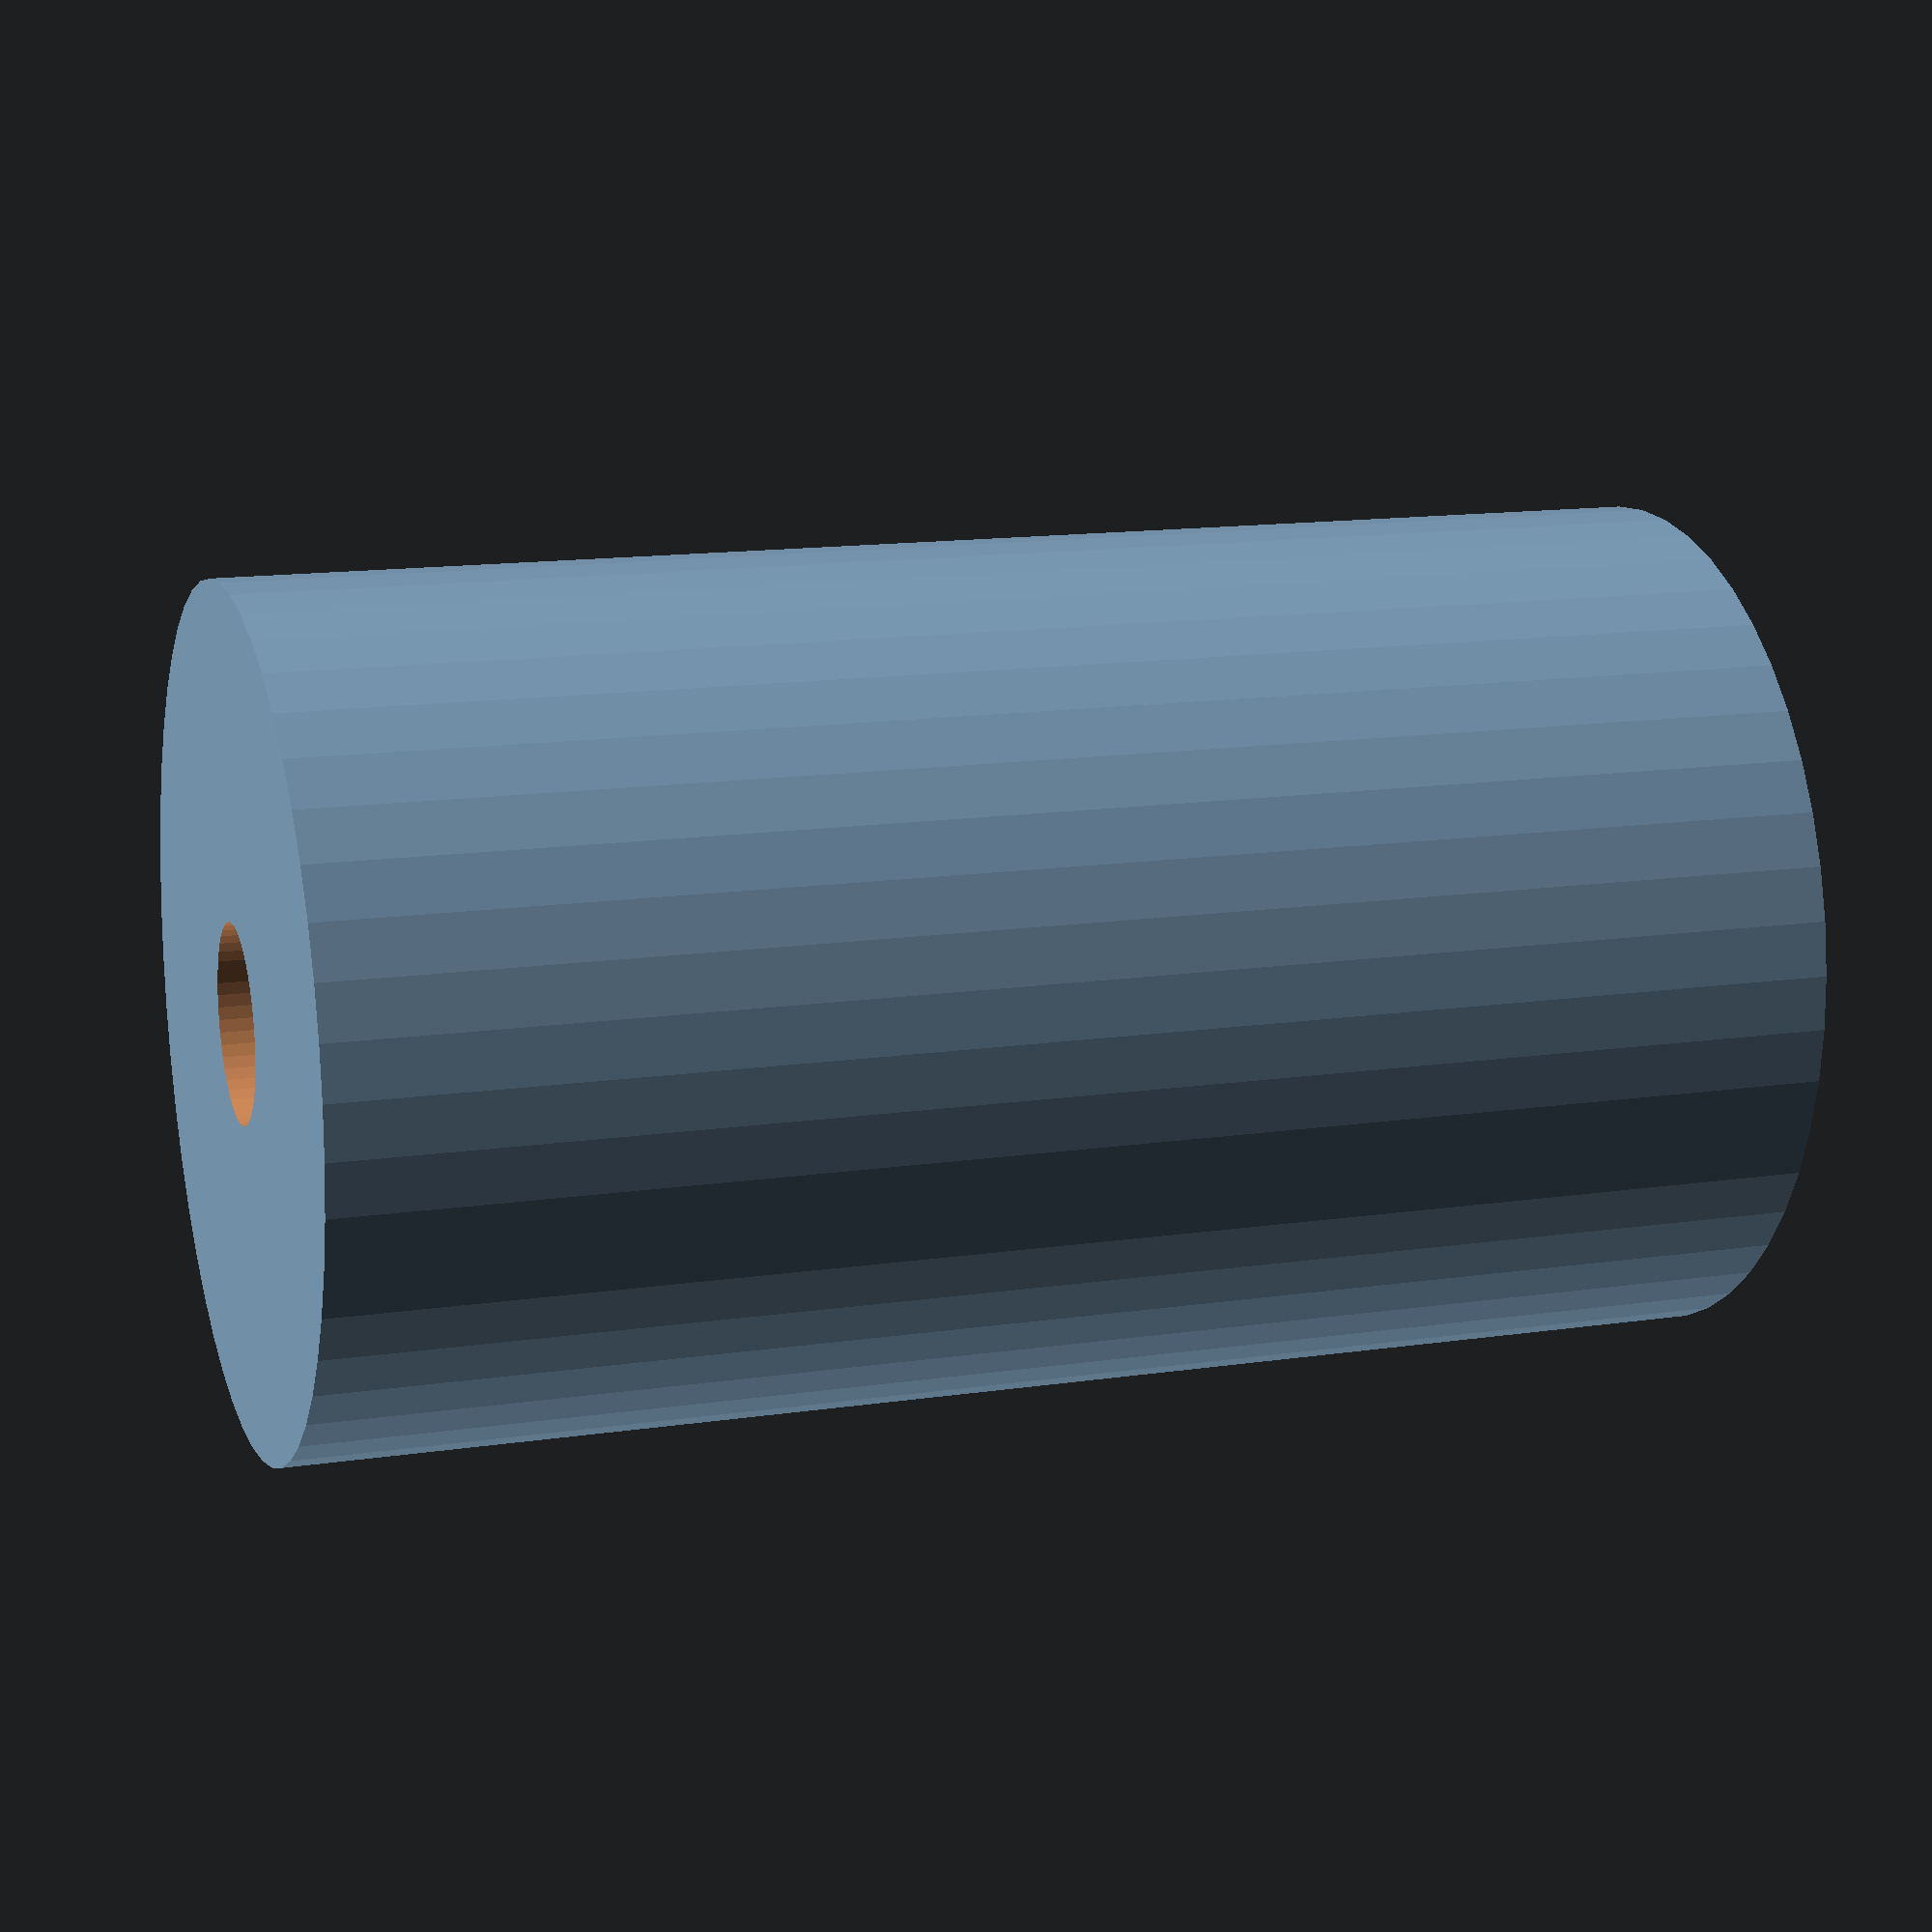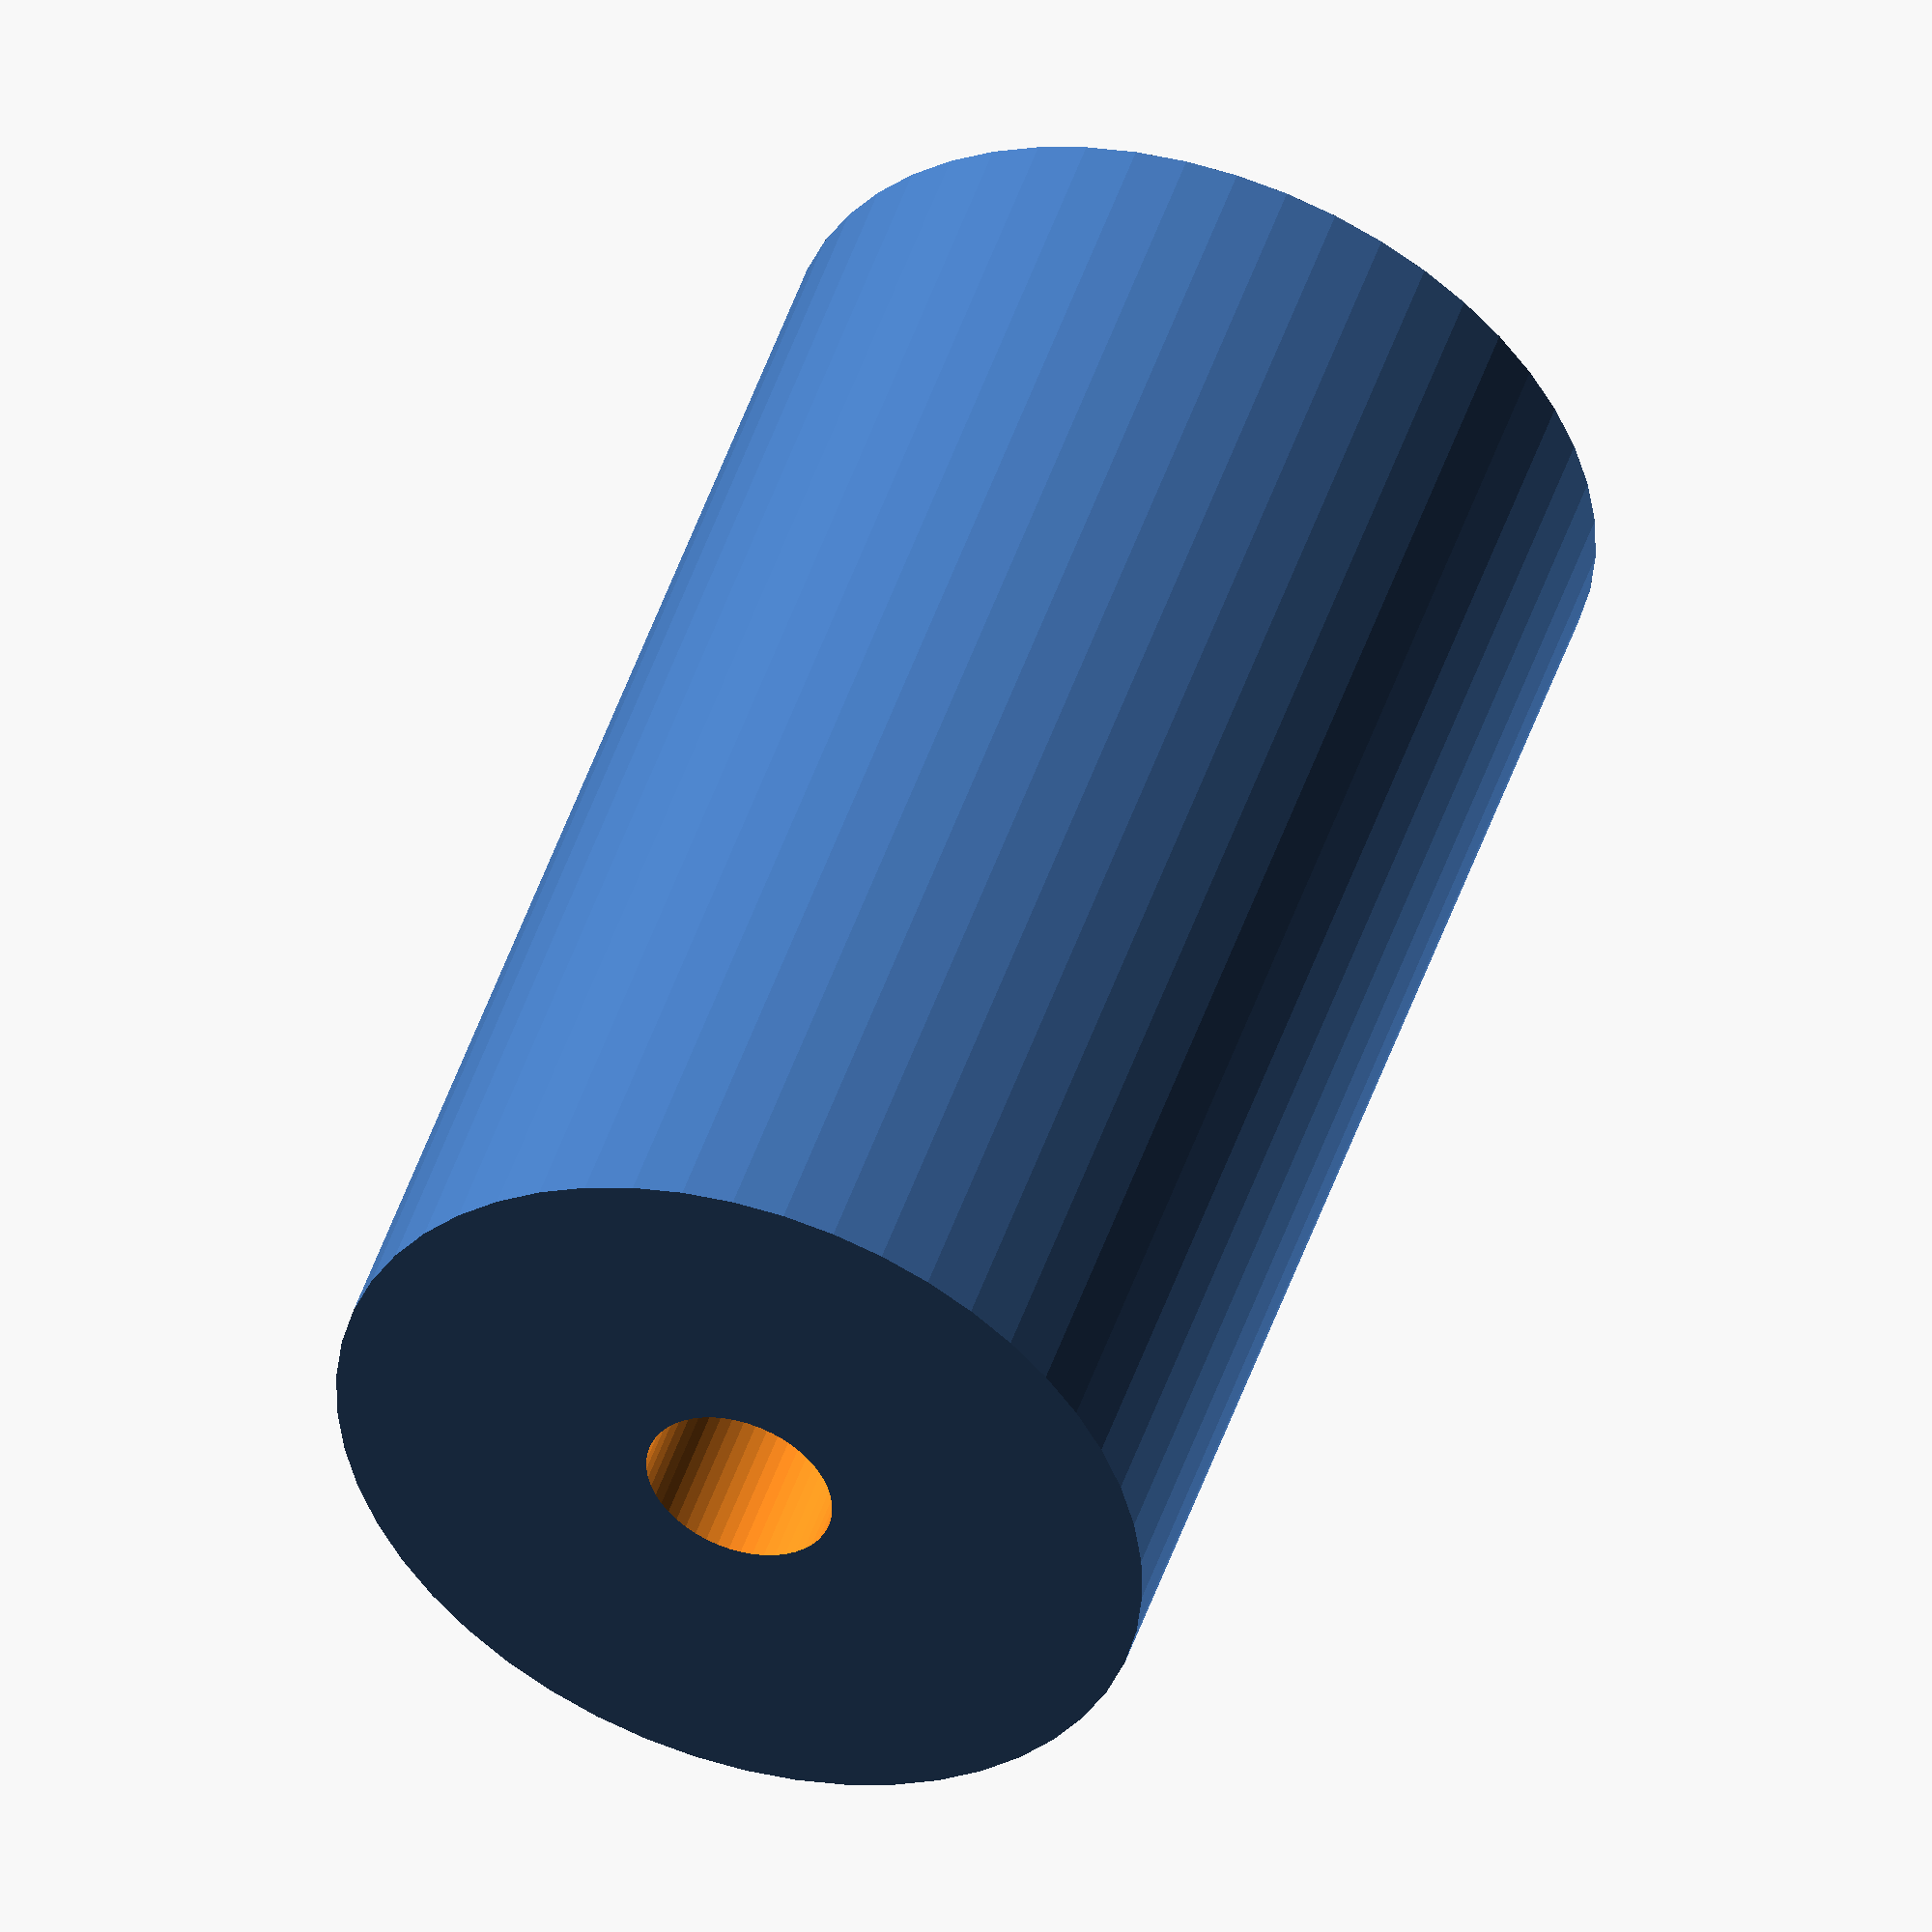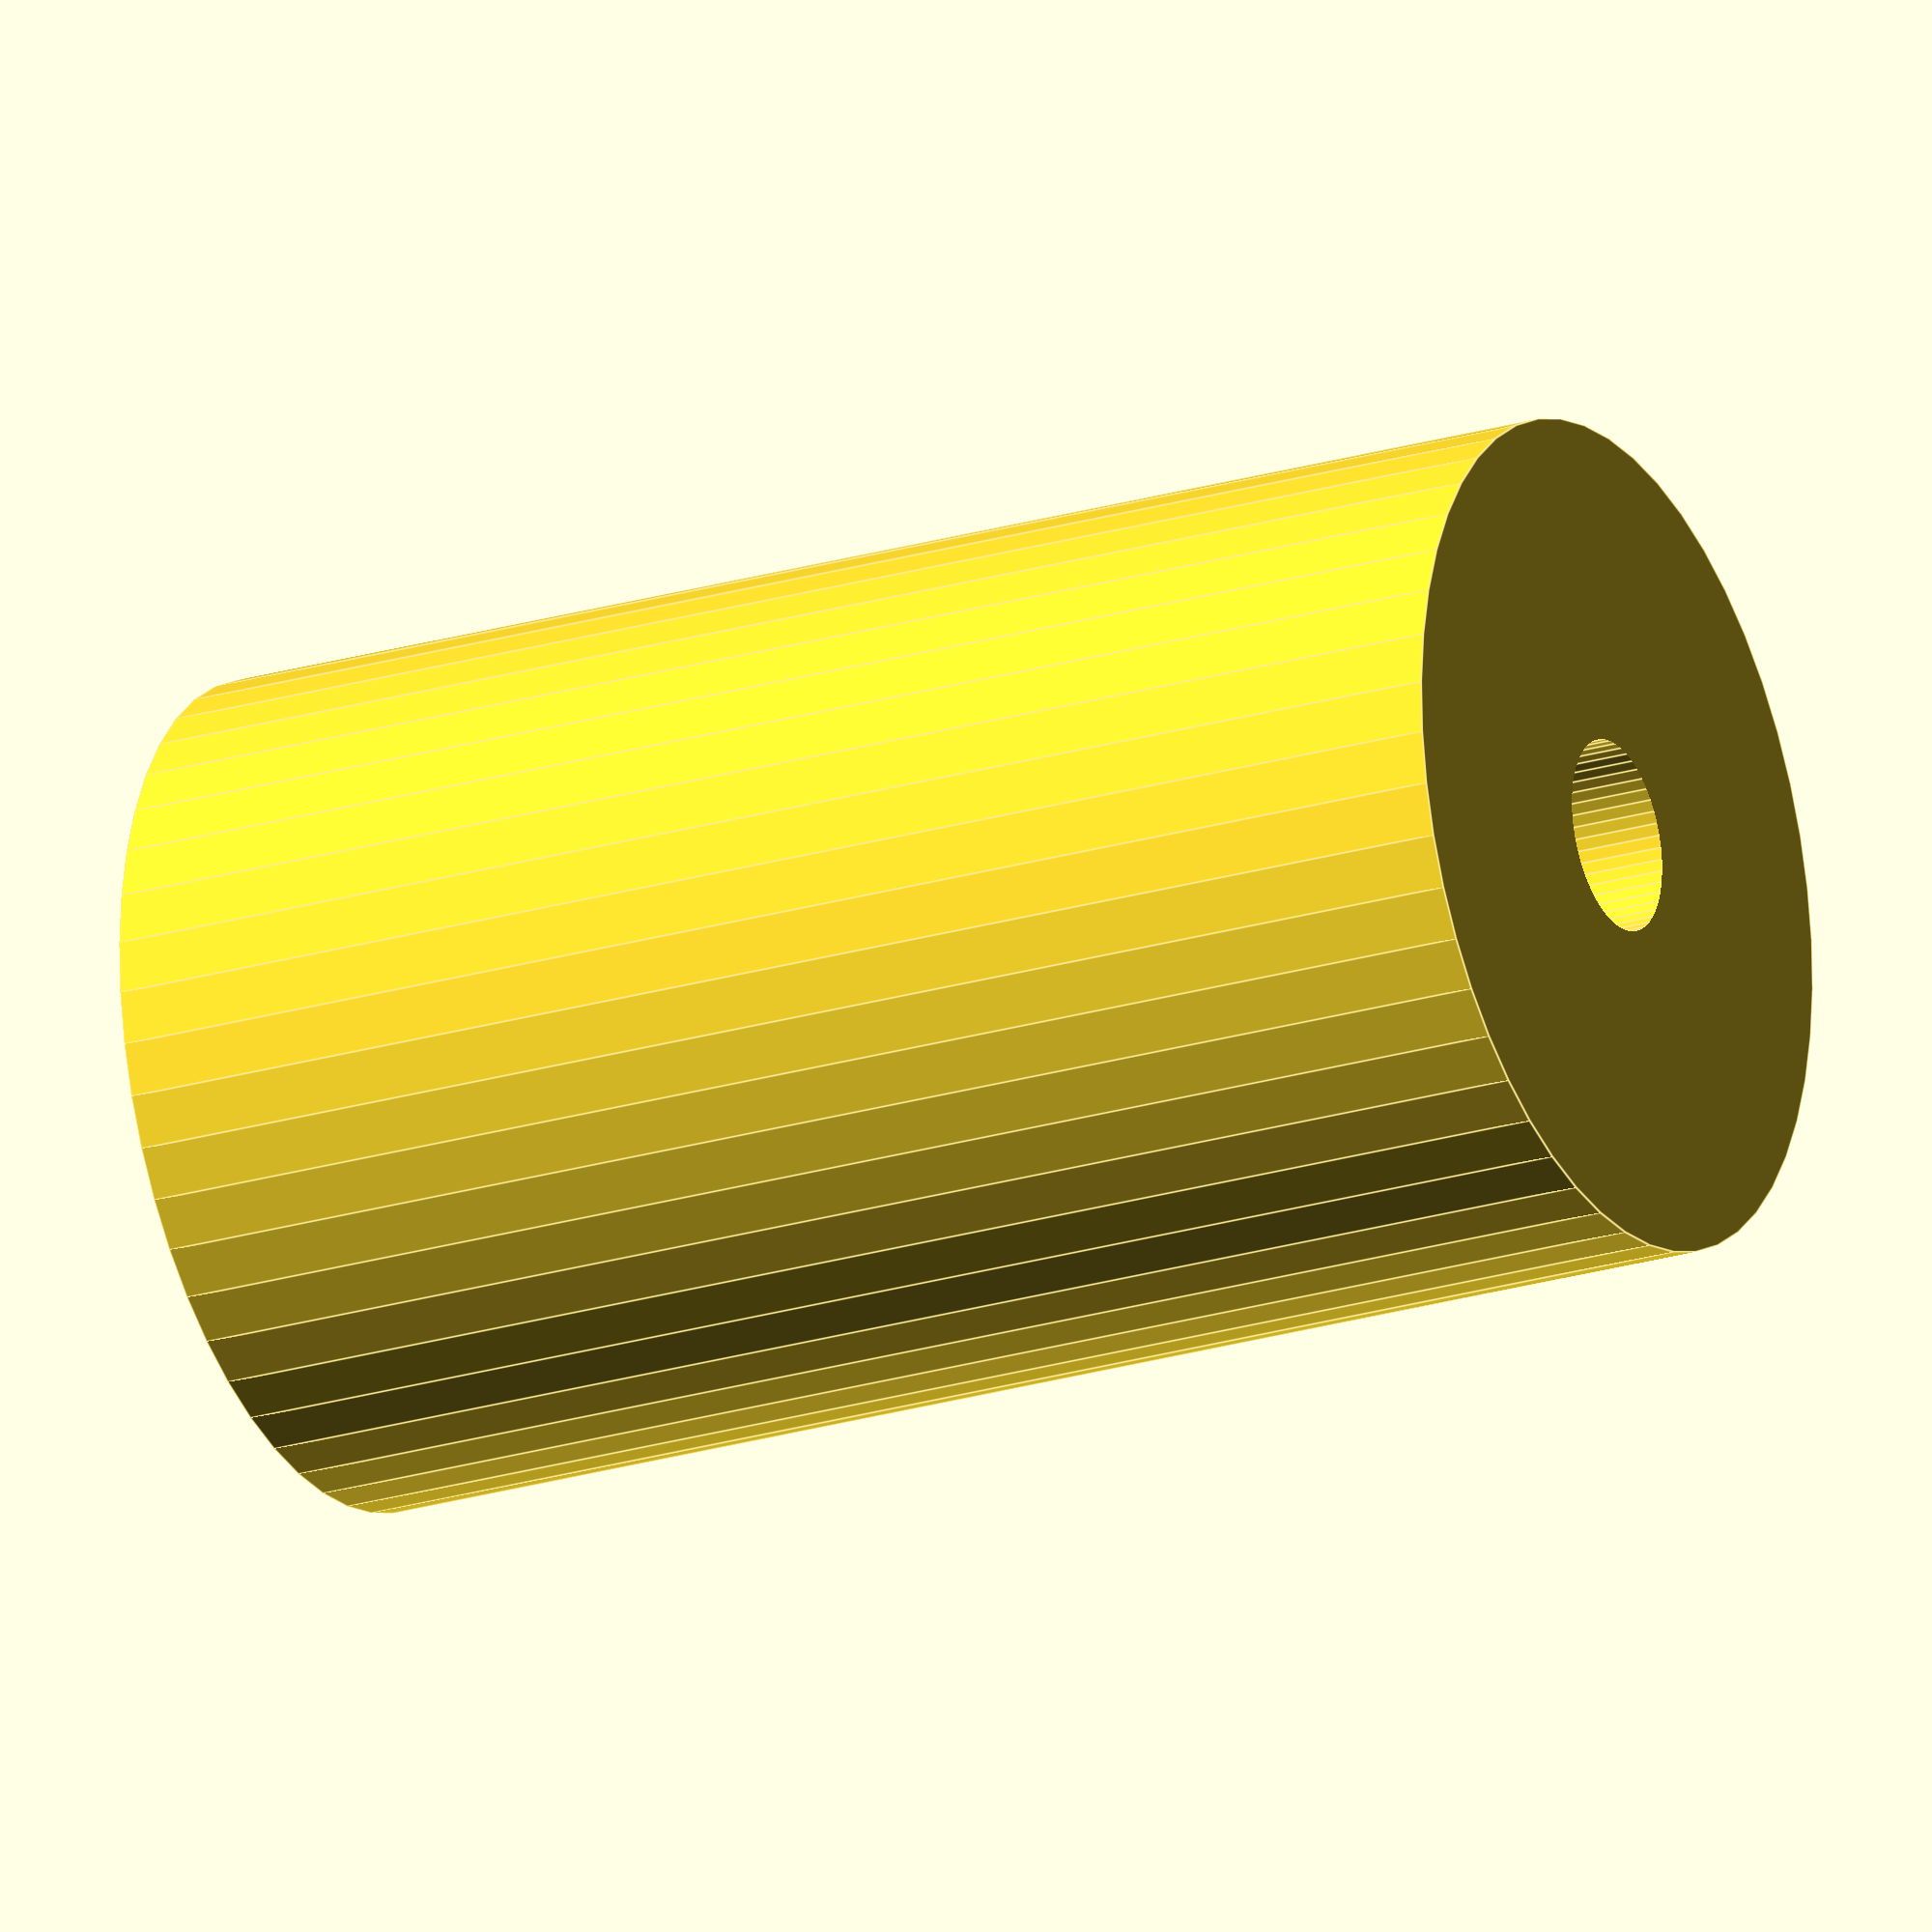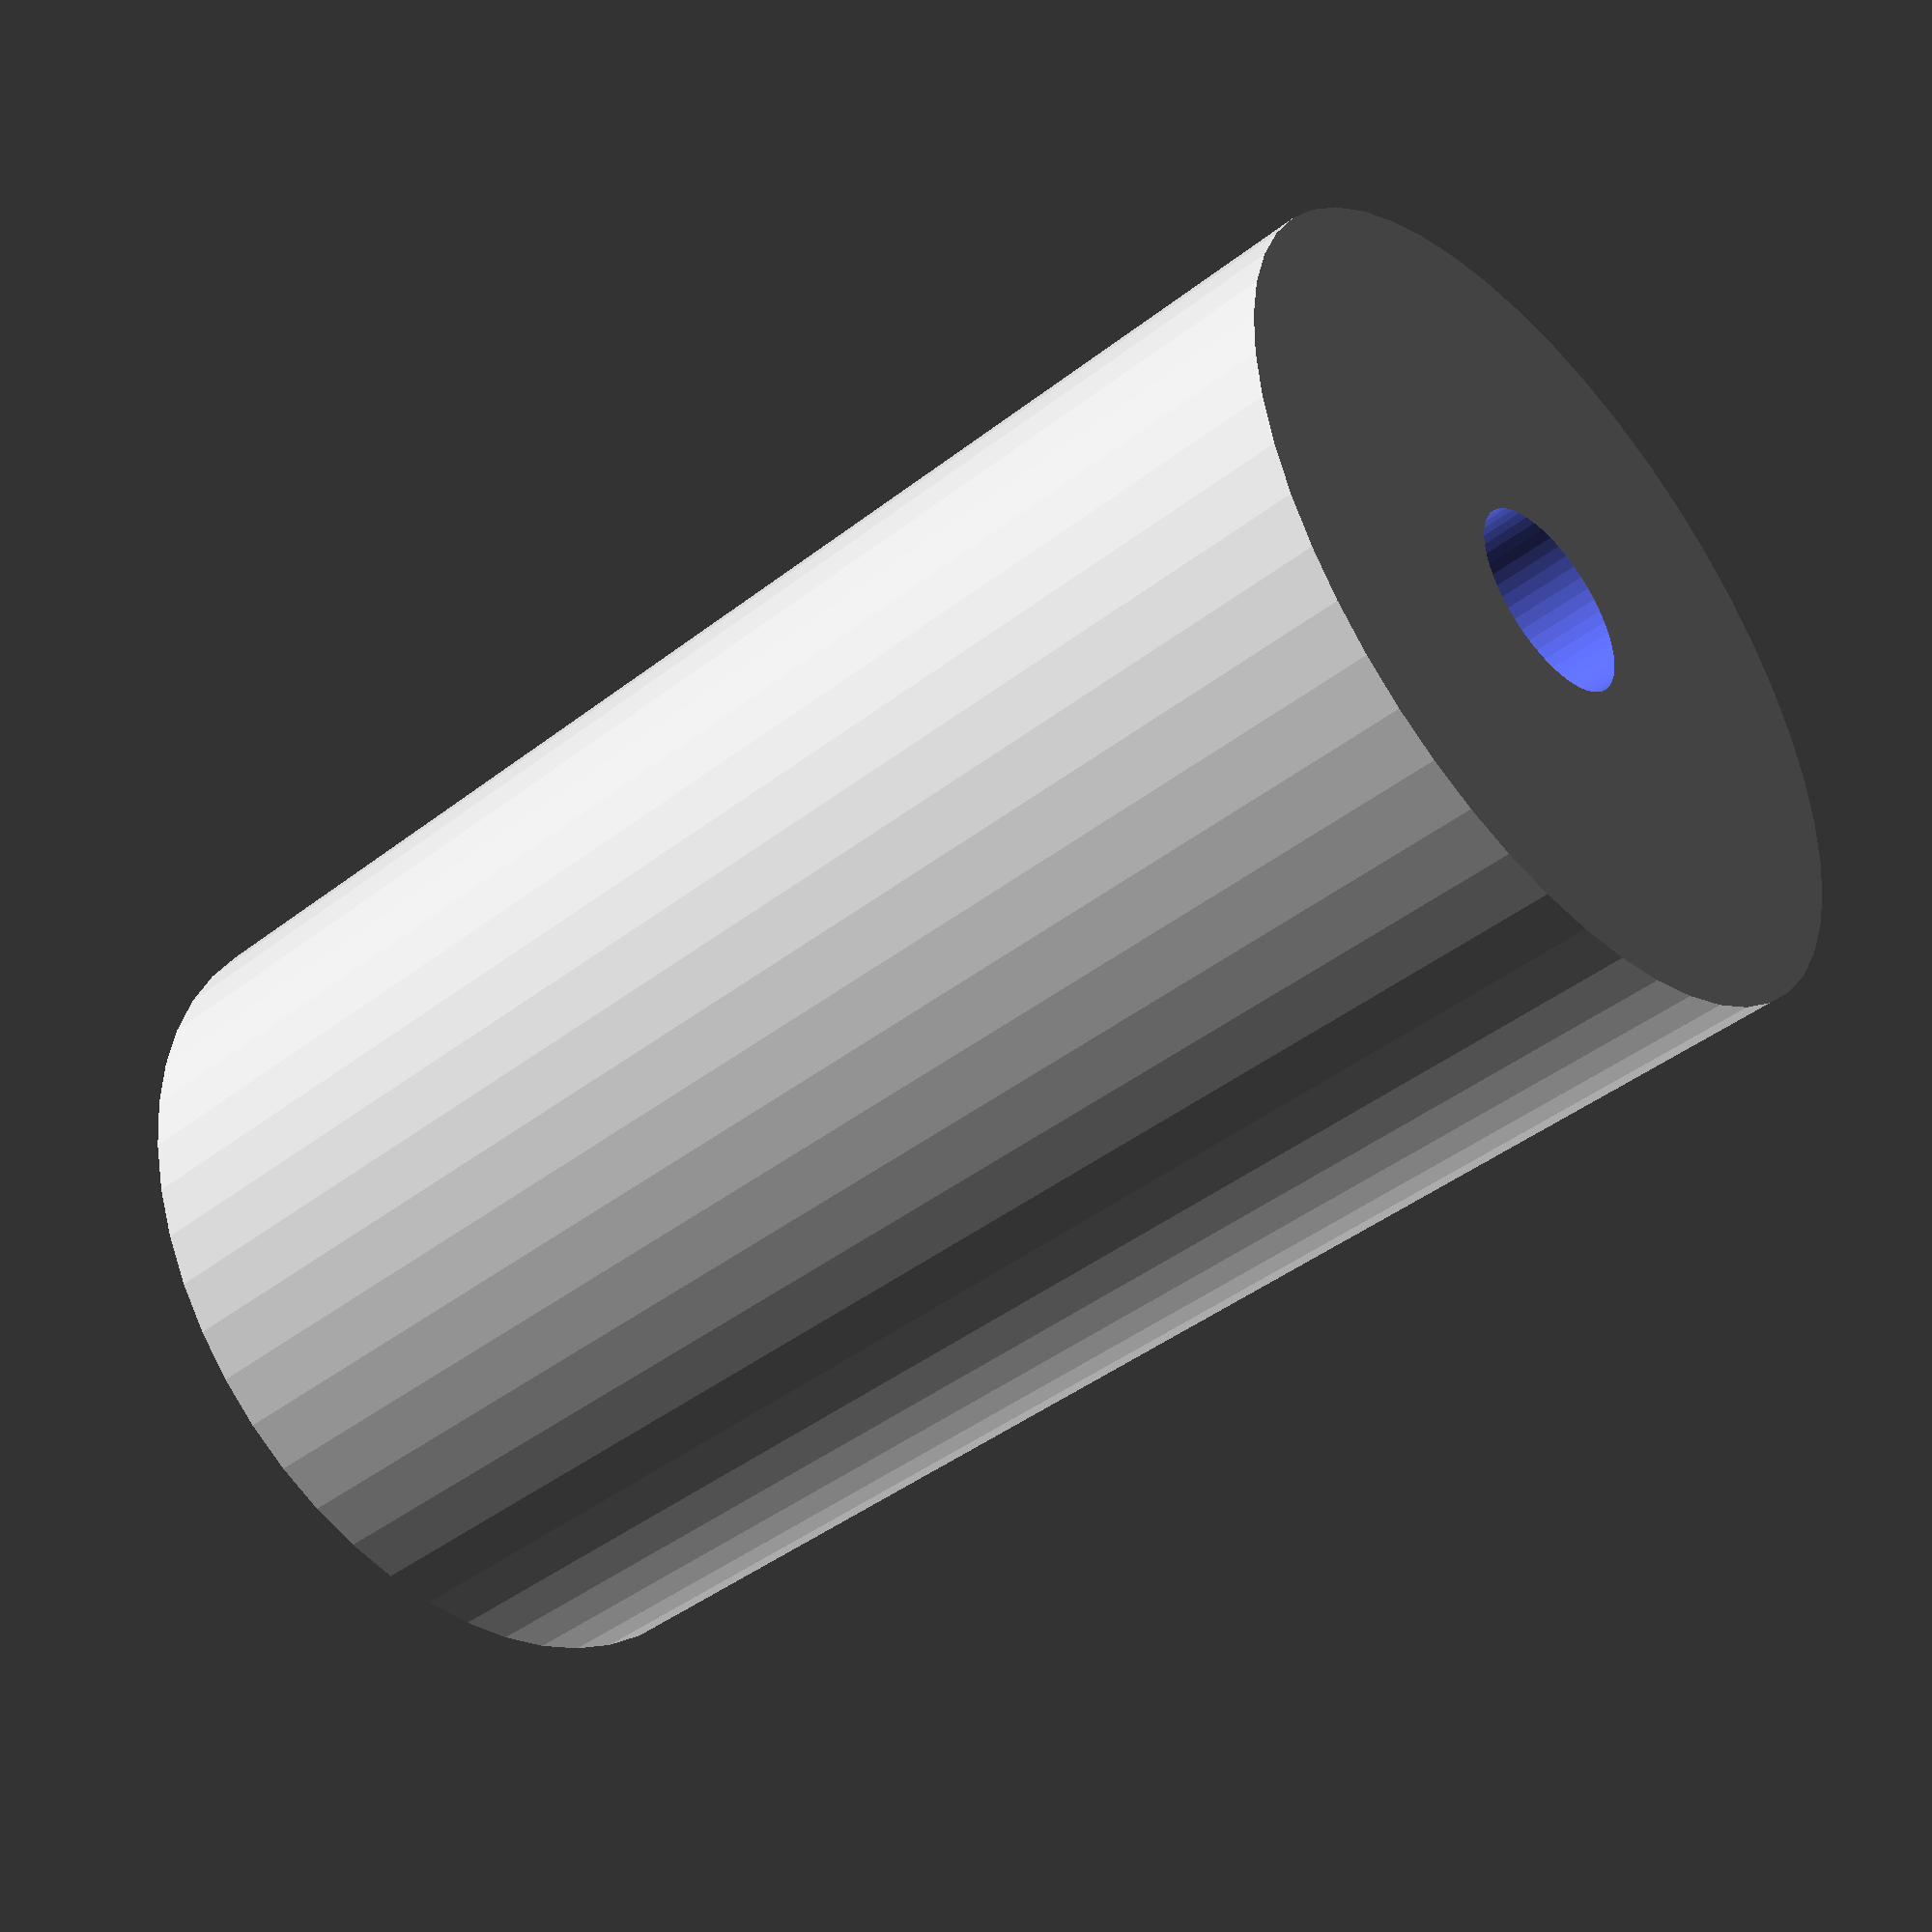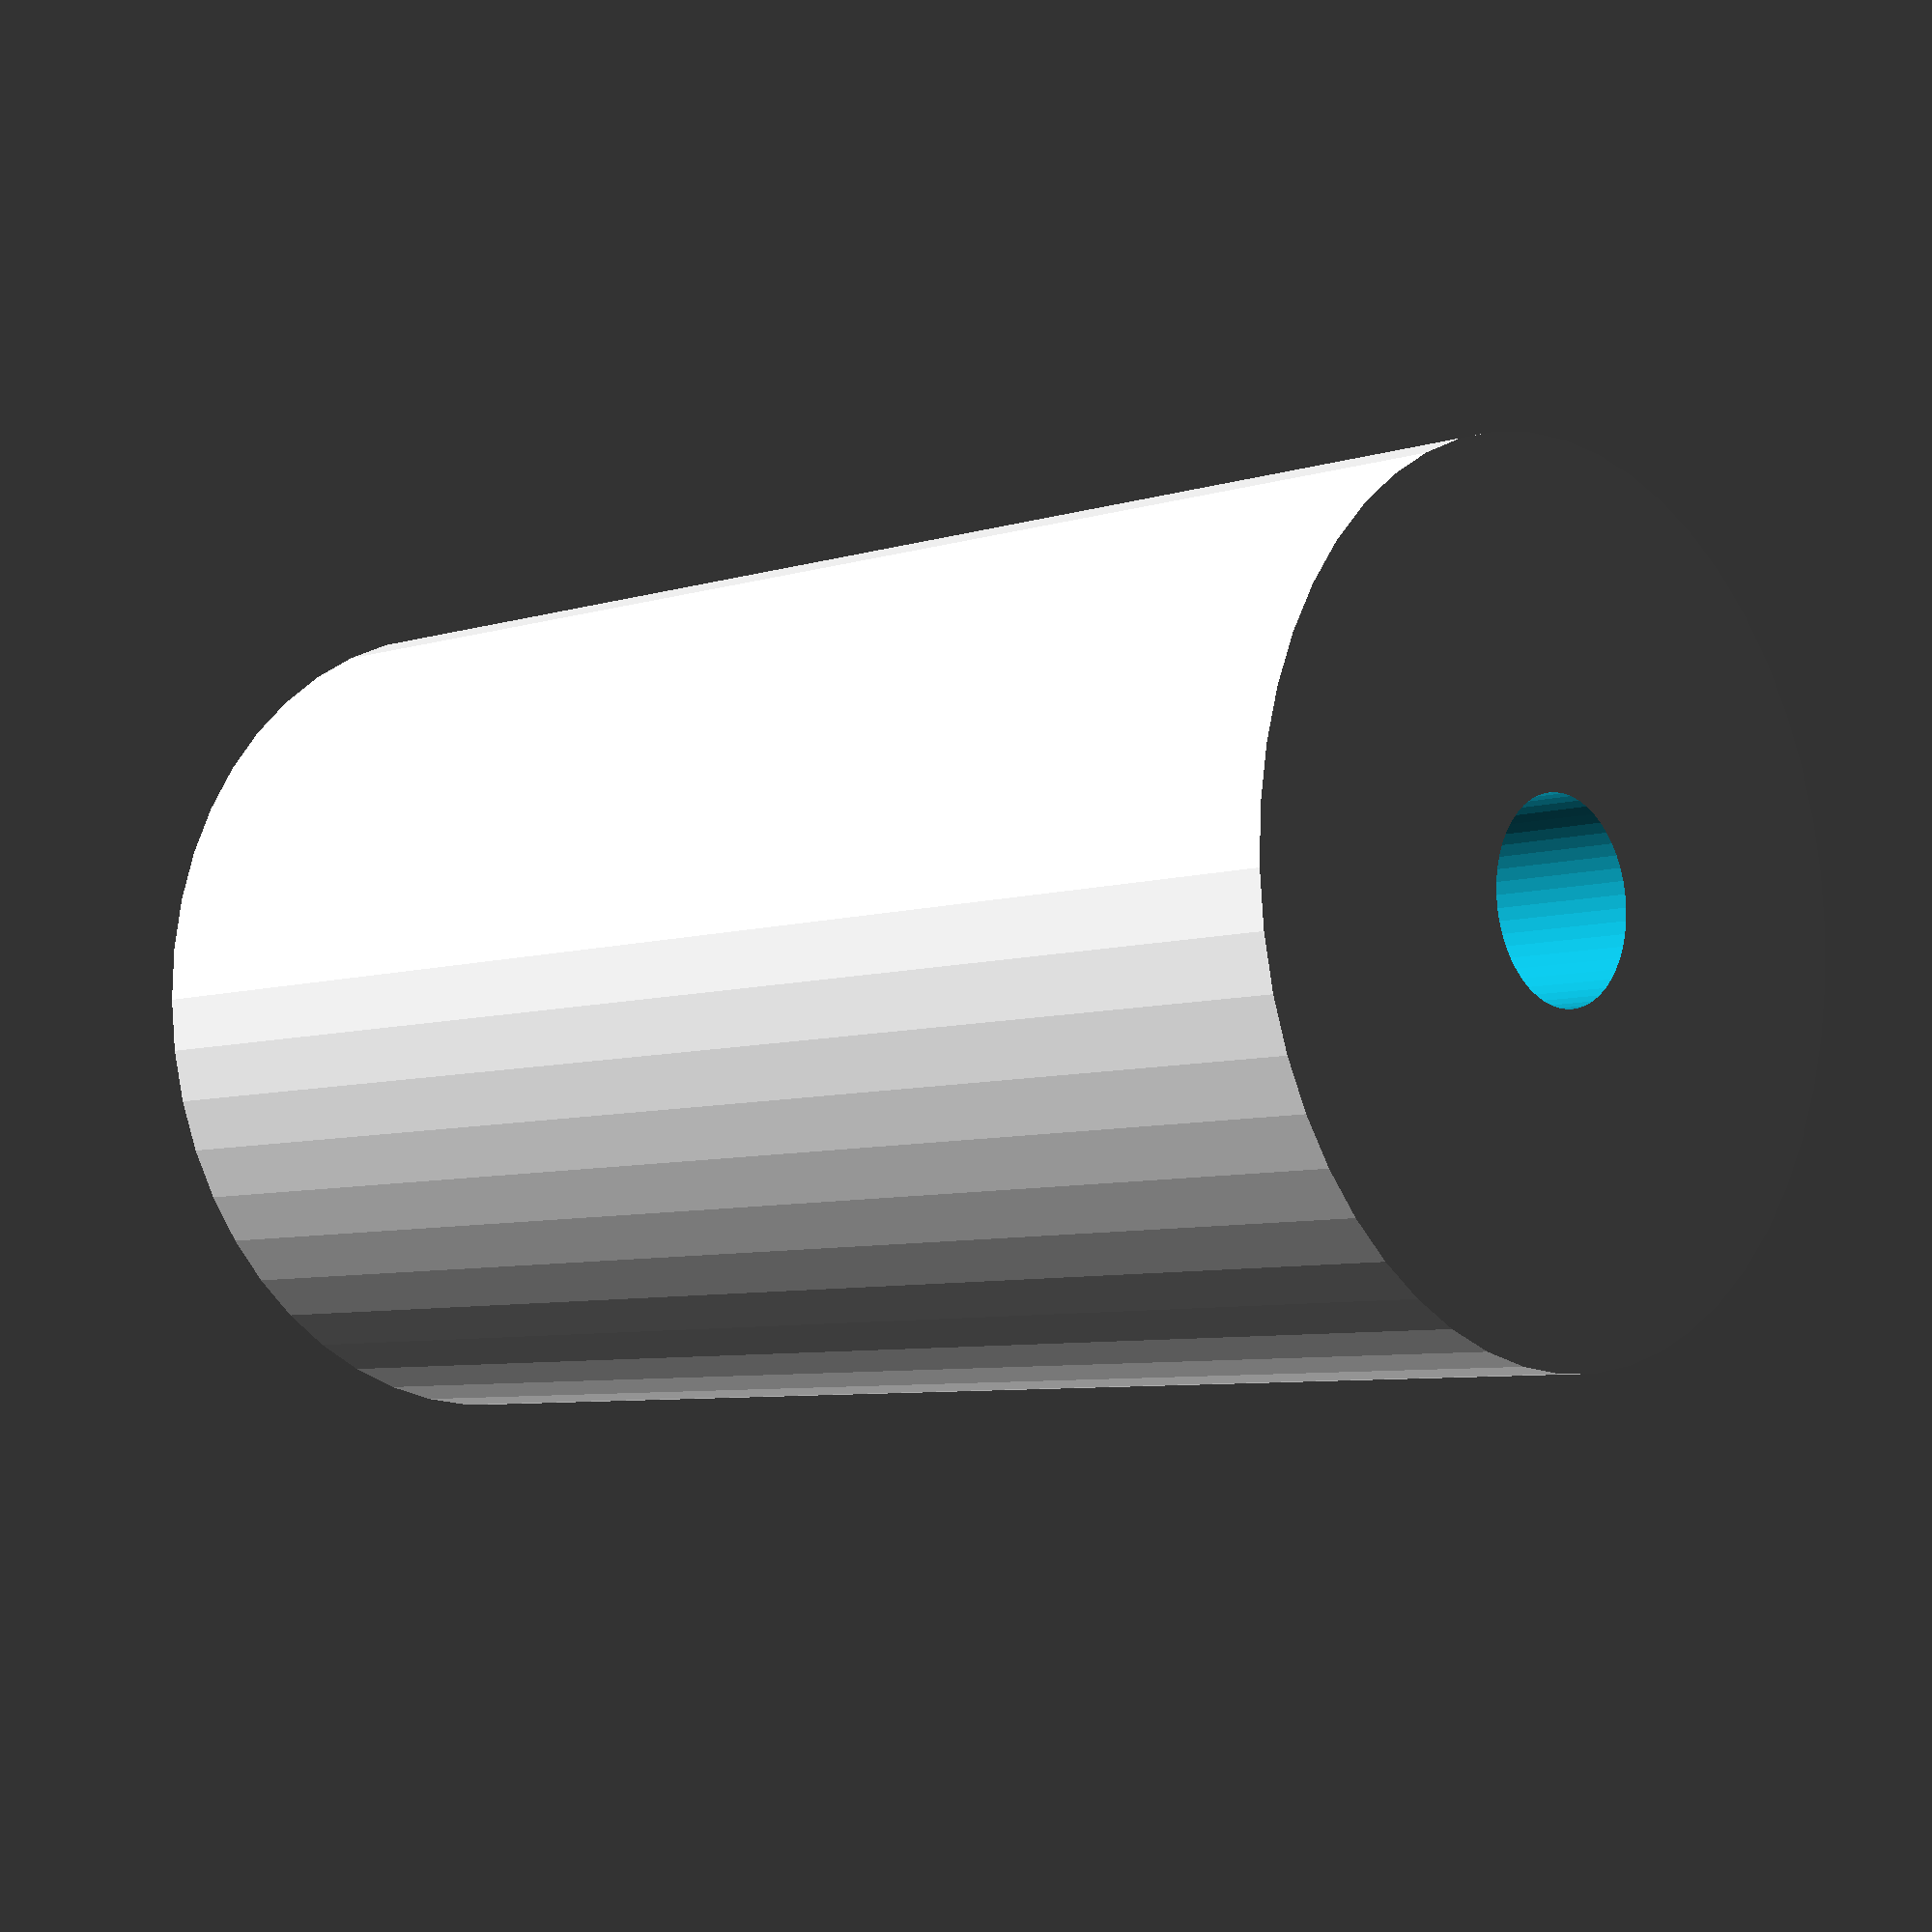
<openscad>
$fn = 50;


difference() {
	union() {
		translate(v = [0, 0, -22.5000000000]) {
			cylinder(h = 45, r = 13.0000000000);
		}
	}
	union() {
		translate(v = [0, 0, -100.0000000000]) {
			cylinder(h = 200, r = 3.0000000000);
		}
	}
}
</openscad>
<views>
elev=166.3 azim=198.5 roll=288.6 proj=p view=solid
elev=131.8 azim=269.1 roll=162.0 proj=o view=wireframe
elev=202.7 azim=286.7 roll=62.5 proj=o view=edges
elev=223.0 azim=204.3 roll=47.4 proj=p view=solid
elev=186.7 azim=66.5 roll=46.8 proj=p view=solid
</views>
